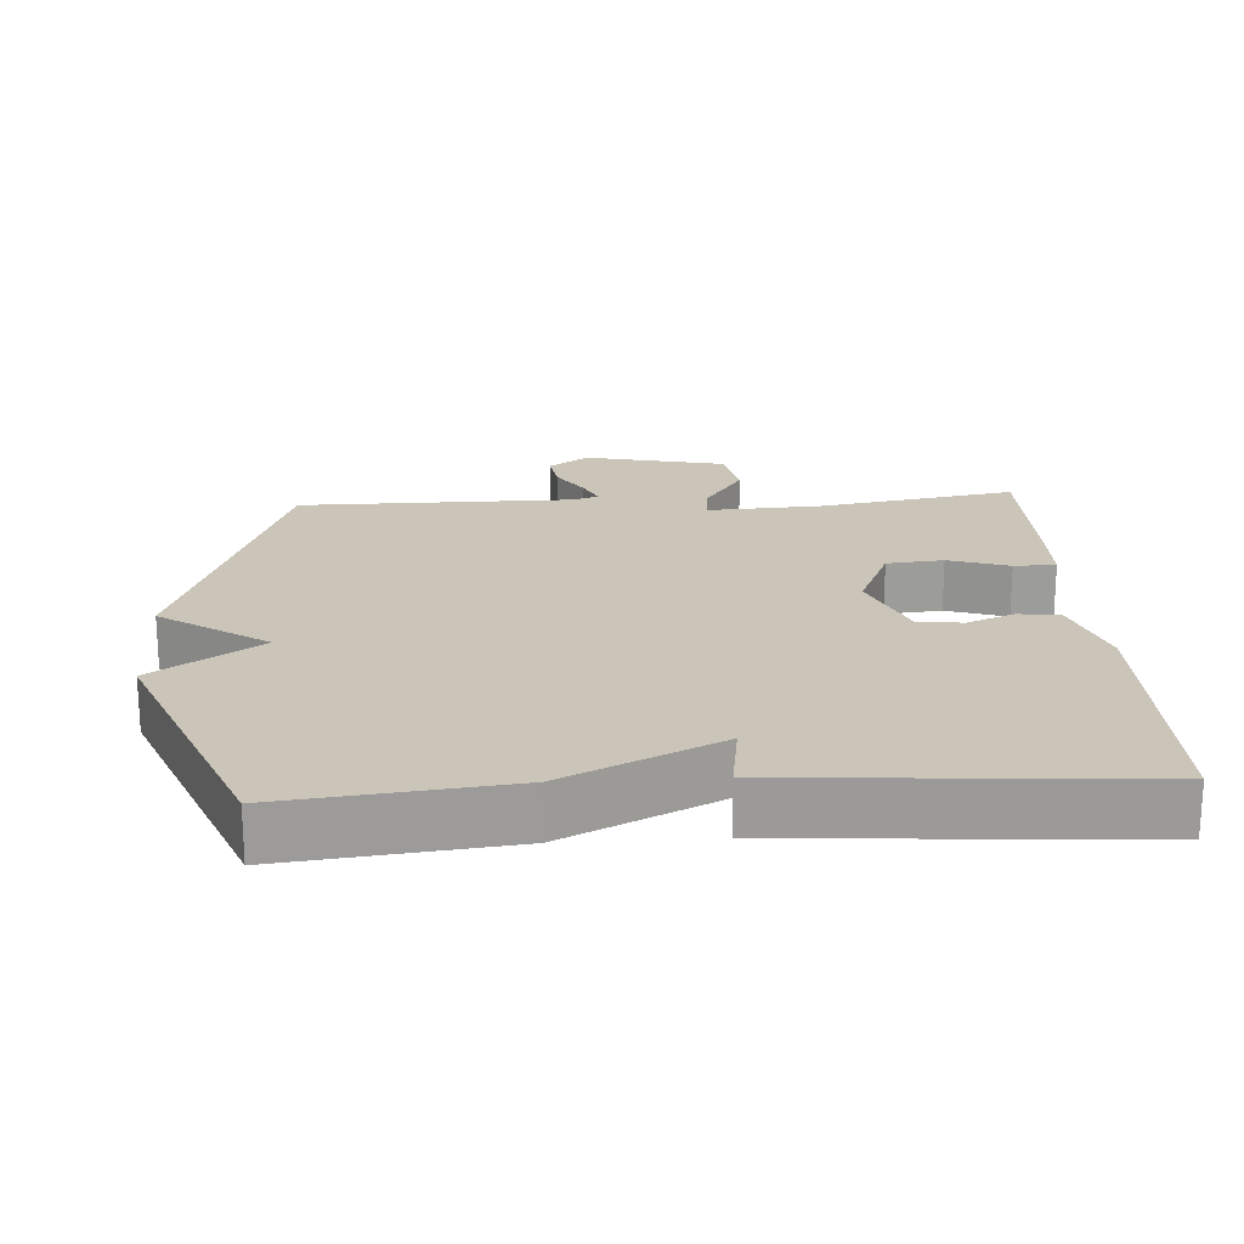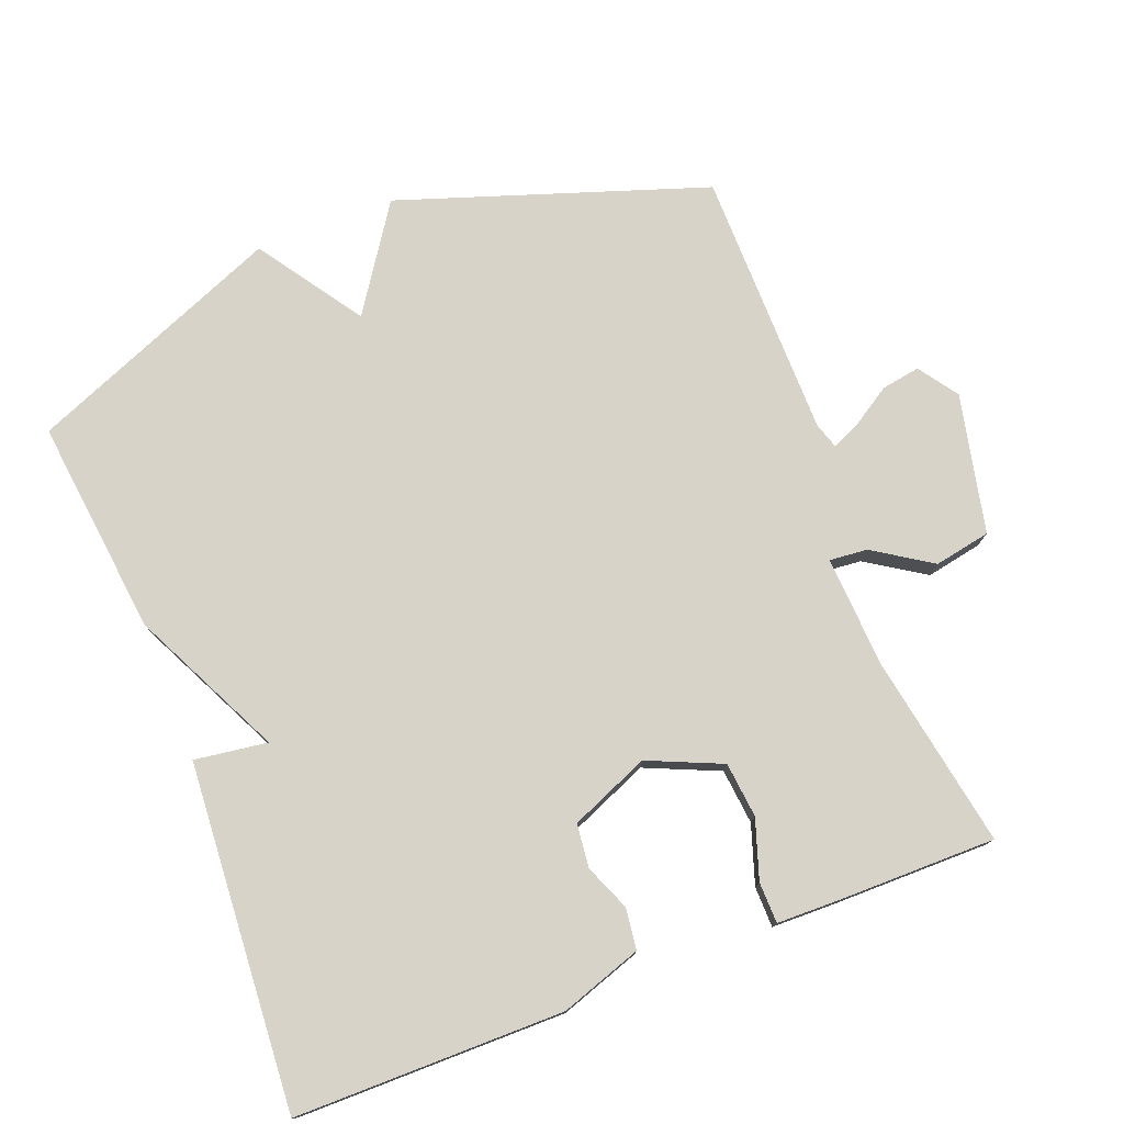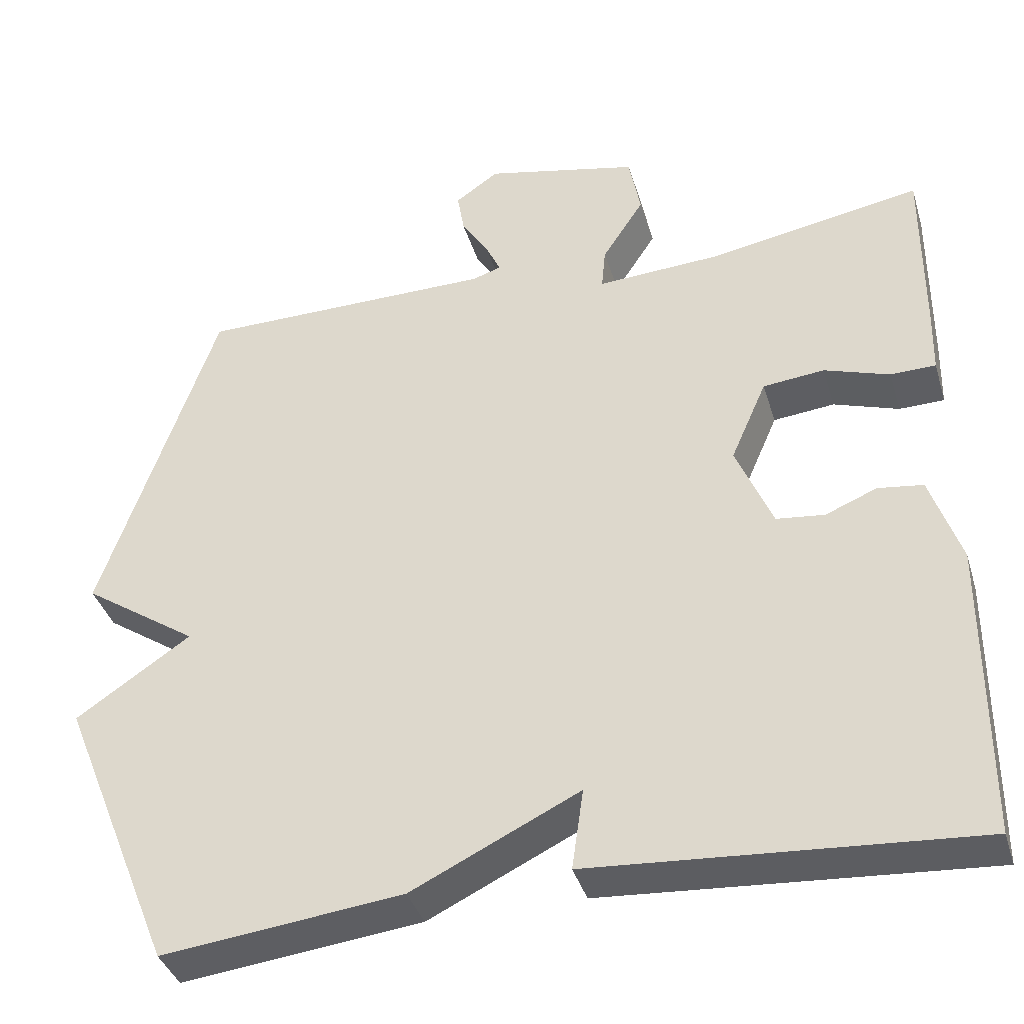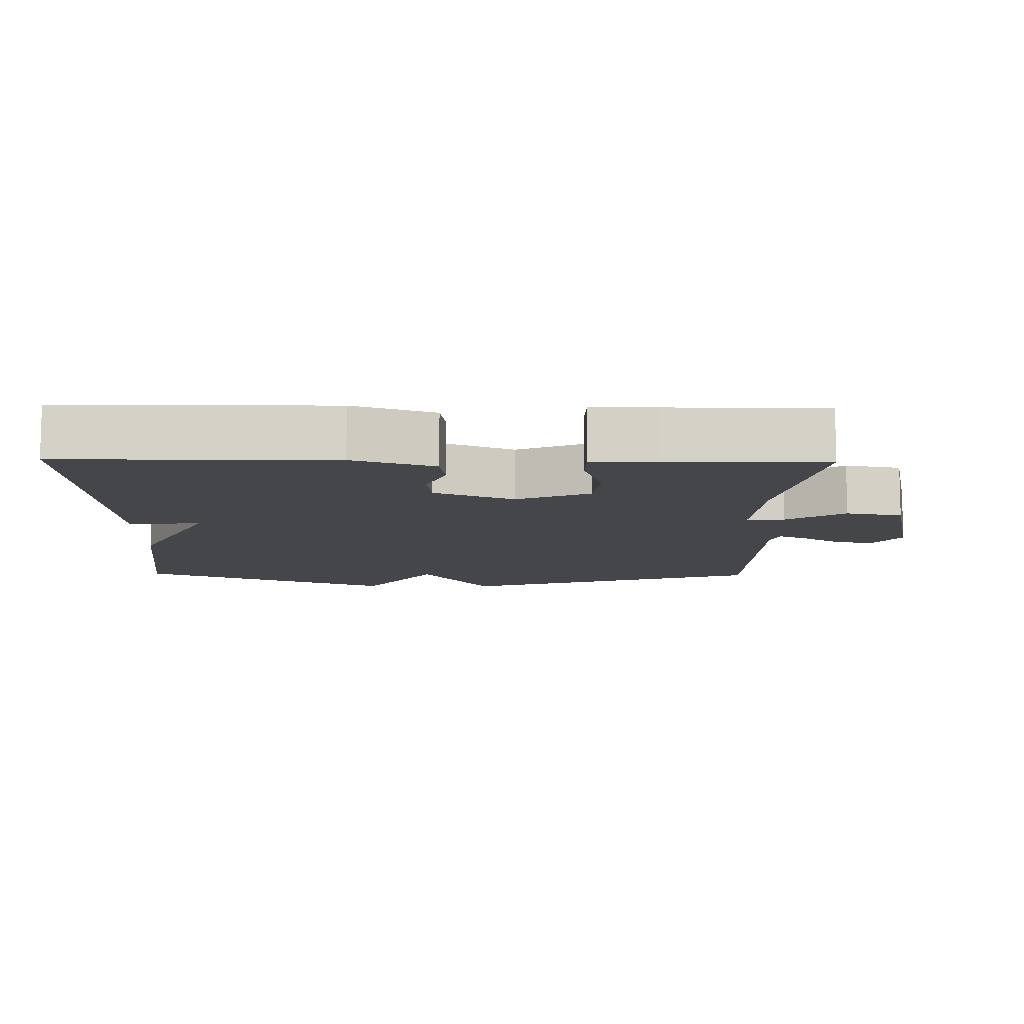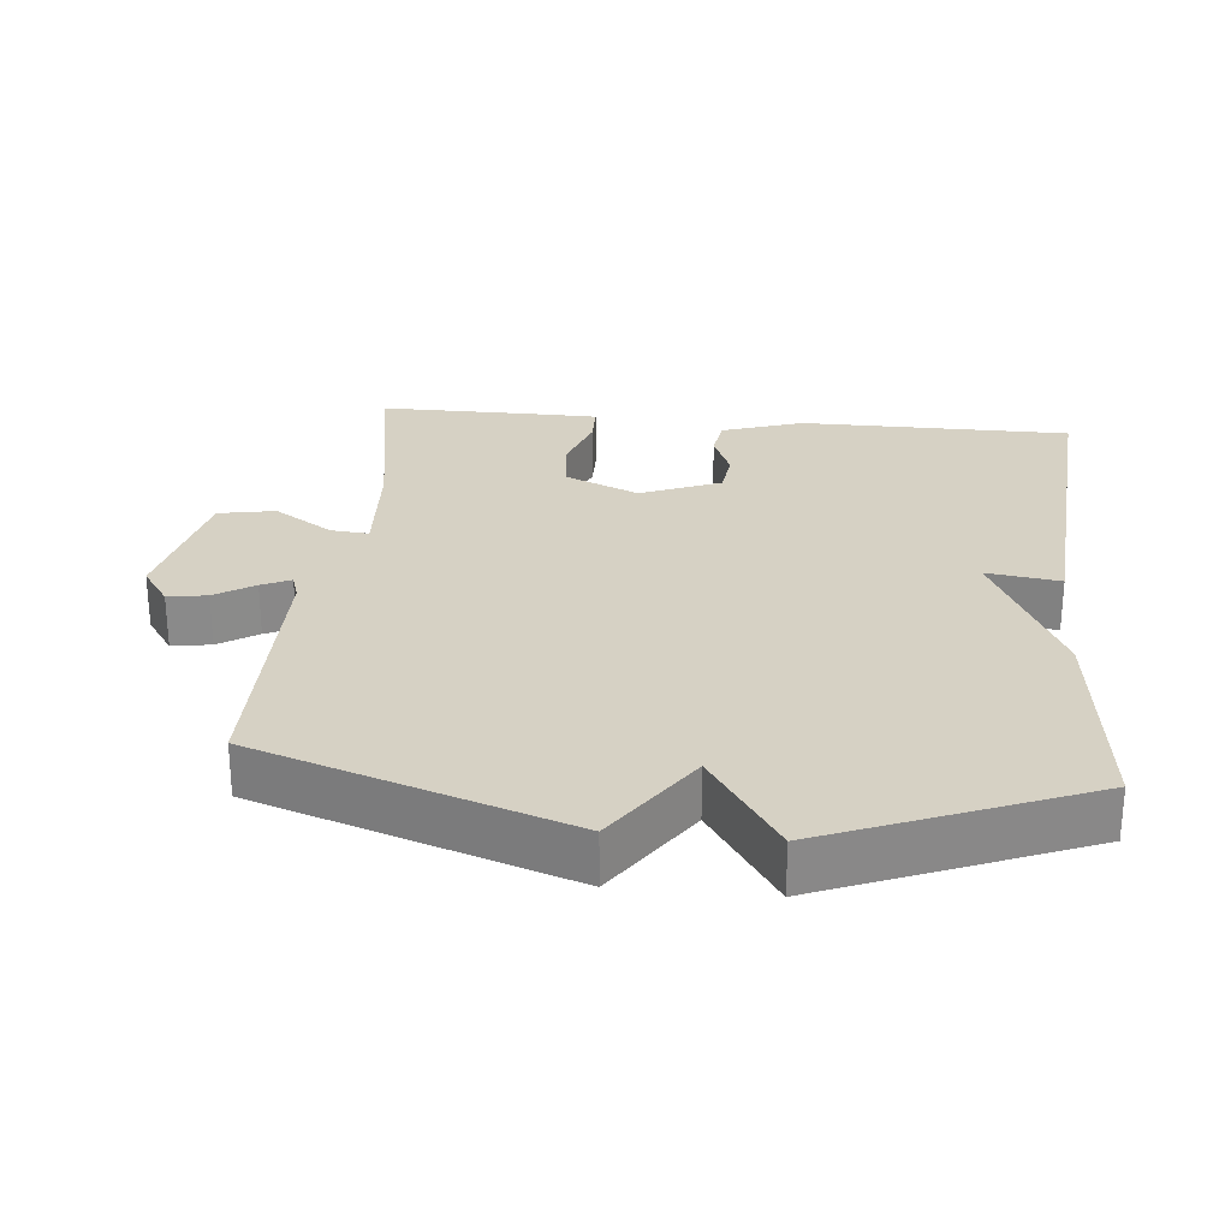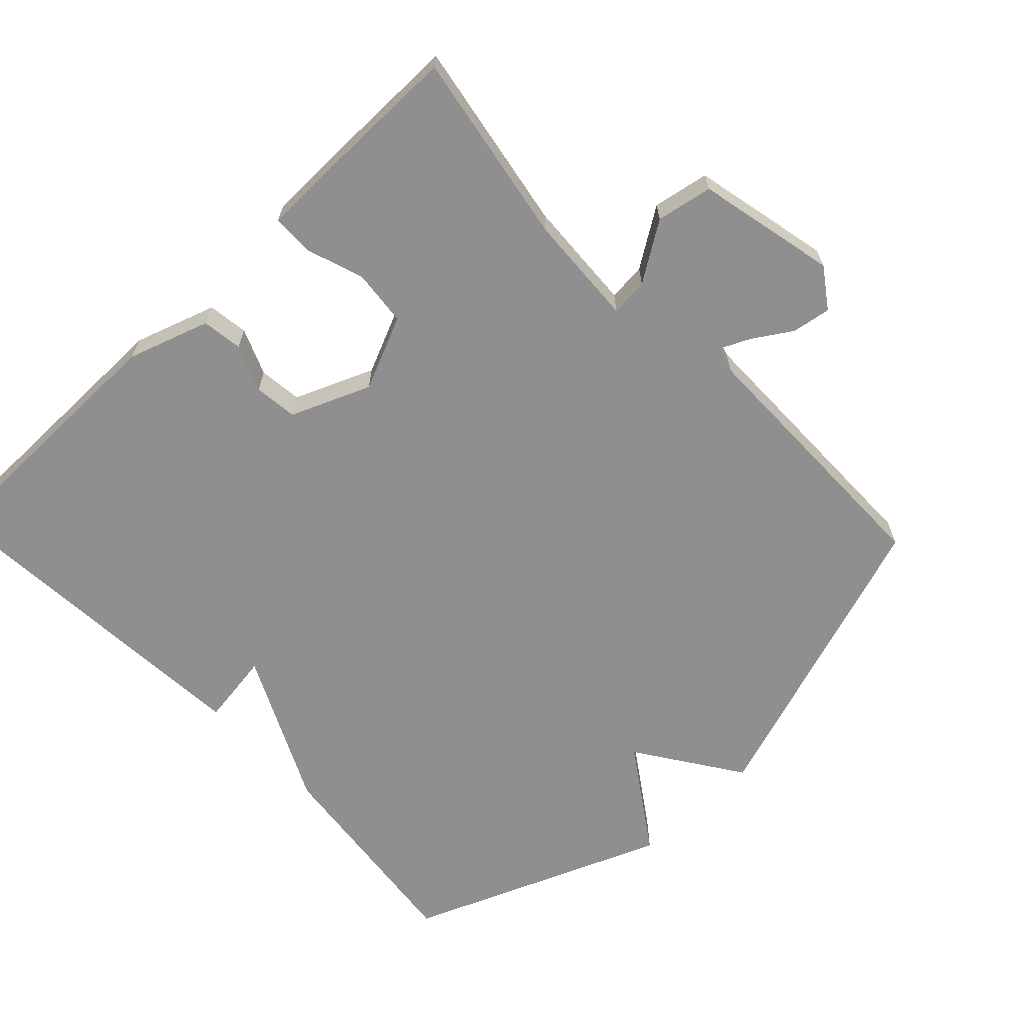
<metadata>
{"format":"obj","ext":"obj","renderer":"f3d","projection":"perspective","resolution":1024,"background":"white","views":[{"elev":20.4,"azim":176.5,"up":"+Y"},{"elev":76.9,"azim":-111.3,"up":"+Y"},{"elev":-38.3,"azim":-163.7,"up":"+Z"},{"elev":-9.9,"azim":-91.1,"up":"+Y"},{"elev":26.9,"azim":95.5,"up":"+Y"},{"elev":-65.4,"azim":-46.4,"up":"+Y"}]}
</metadata>
<code>
v 0.5 0.07 0.5
v 0.648 0.07 0.064
v 0.5 0.07 -0.036
v 0.648 0.07 -0.136
v 0.5 0.07 -0.5
v 0.191 0.07 -0.465
v -0.024 0.07 -0.361
v -0.009 0.07 -0.465
v -0.5 0.07 -0.5
v -0.502 0.07 -0.117
v -0.463 0.07 -0.001
v -0.405 0.07 0.007
v -0.339 0.07 -0.02
v -0.277 0.07 -0.013
v -0.23 0.07 0.1
v -0.276 0.07 0.205
v -0.355 0.07 0.213
v -0.439 0.07 0.185
v -0.497 0.07 0.186
v -0.499 0.07 0.277
v -0.5 0.07 0.5
v -0.226 0.07 0.452
v -0.066 0.07 0.443
v -0.071 0.07 0.497
v -0.125 0.07 0.58
v -0.11 0.07 0.66
v 0.088 0.07 0.704
v 0.144 0.07 0.665
v 0.135 0.07 0.61
v 0.1 0.07 0.555
v 0.081 0.07 0.514
v 0.118 0.07 0.502
v 0.5 0 0.5
v 0.648 0 0.064
v 0.5 0 -0.036
v 0.648 0 -0.136
v 0.5 0 -0.5
v 0.191 0 -0.465
v -0.024 0 -0.361
v -0.009 0 -0.465
v -0.5 0 -0.5
v -0.502 0 -0.117
v -0.463 0 -0.001
v -0.405 0 0.007
v -0.339 0 -0.02
v -0.277 0 -0.013
v -0.23 0 0.1
v -0.276 0 0.205
v -0.355 0 0.213
v -0.439 0 0.185
v -0.497 0 0.186
v -0.499 0 0.277
v -0.5 0 0.5
v -0.226 0 0.452
v -0.066 0 0.443
v -0.071 0 0.497
v -0.125 0 0.58
v -0.11 0 0.66
v 0.088 0 0.704
v 0.144 0 0.665
v 0.135 0 0.61
v 0.1 0 0.555
v 0.081 0 0.514
v 0.118 0 0.502
f 28 29 30
f 27 28 30
f 26 27 30
f 25 26 30
f 24 25 30
f 23 24 30 31
f 20 21 22
f 19 20 22
f 18 19 22
f 17 18 22
f 16 17 22 23
f 23 31 32
f 16 23 32
f 15 16 32
f 11 12 13
f 10 11 13
f 9 10 13
f 8 9 13
f 7 8 13
f 7 13 14
f 6 7 14
f 5 6 14
f 4 5 14
f 3 4 14
f 14 15 32
f 3 14 32
f 2 3 32
f 1 2 32
f 62 61 60
f 62 60 59
f 62 59 58
f 62 58 57
f 62 57 56
f 63 62 56 55
f 54 53 52
f 54 52 51
f 54 51 50
f 54 50 49
f 55 54 49 48
f 64 63 55
f 64 55 48
f 64 48 47
f 45 44 43
f 45 43 42
f 45 42 41
f 45 41 40
f 45 40 39
f 46 45 39
f 46 39 38
f 46 38 37
f 46 37 36
f 46 36 35
f 64 47 46
f 64 46 35
f 64 35 34
f 64 34 33
f 1 33 34 2
f 2 34 35 3
f 3 35 36 4
f 4 36 37 5
f 5 37 38 6
f 6 38 39 7
f 7 39 40 8
f 8 40 41 9
f 9 41 42 10
f 10 42 43 11
f 11 43 44 12
f 12 44 45 13
f 13 45 46 14
f 14 46 47 15
f 15 47 48 16
f 16 48 49 17
f 17 49 50 18
f 18 50 51 19
f 19 51 52 20
f 20 52 53 21
f 21 53 54 22
f 22 54 55 23
f 23 55 56 24
f 24 56 57 25
f 25 57 58 26
f 26 58 59 27
f 27 59 60 28
f 28 60 61 29
f 29 61 62 30
f 30 62 63 31
f 31 63 64 32
f 32 64 33 1

</code>
